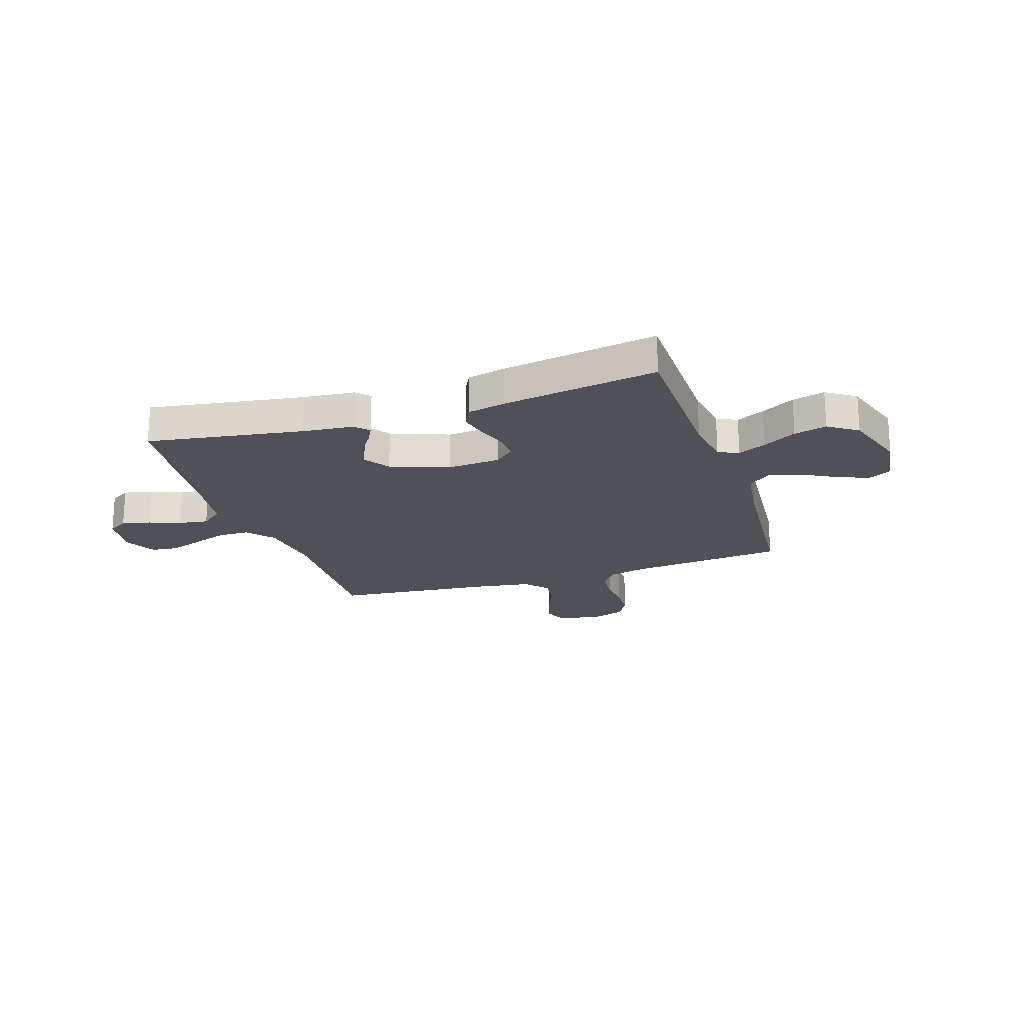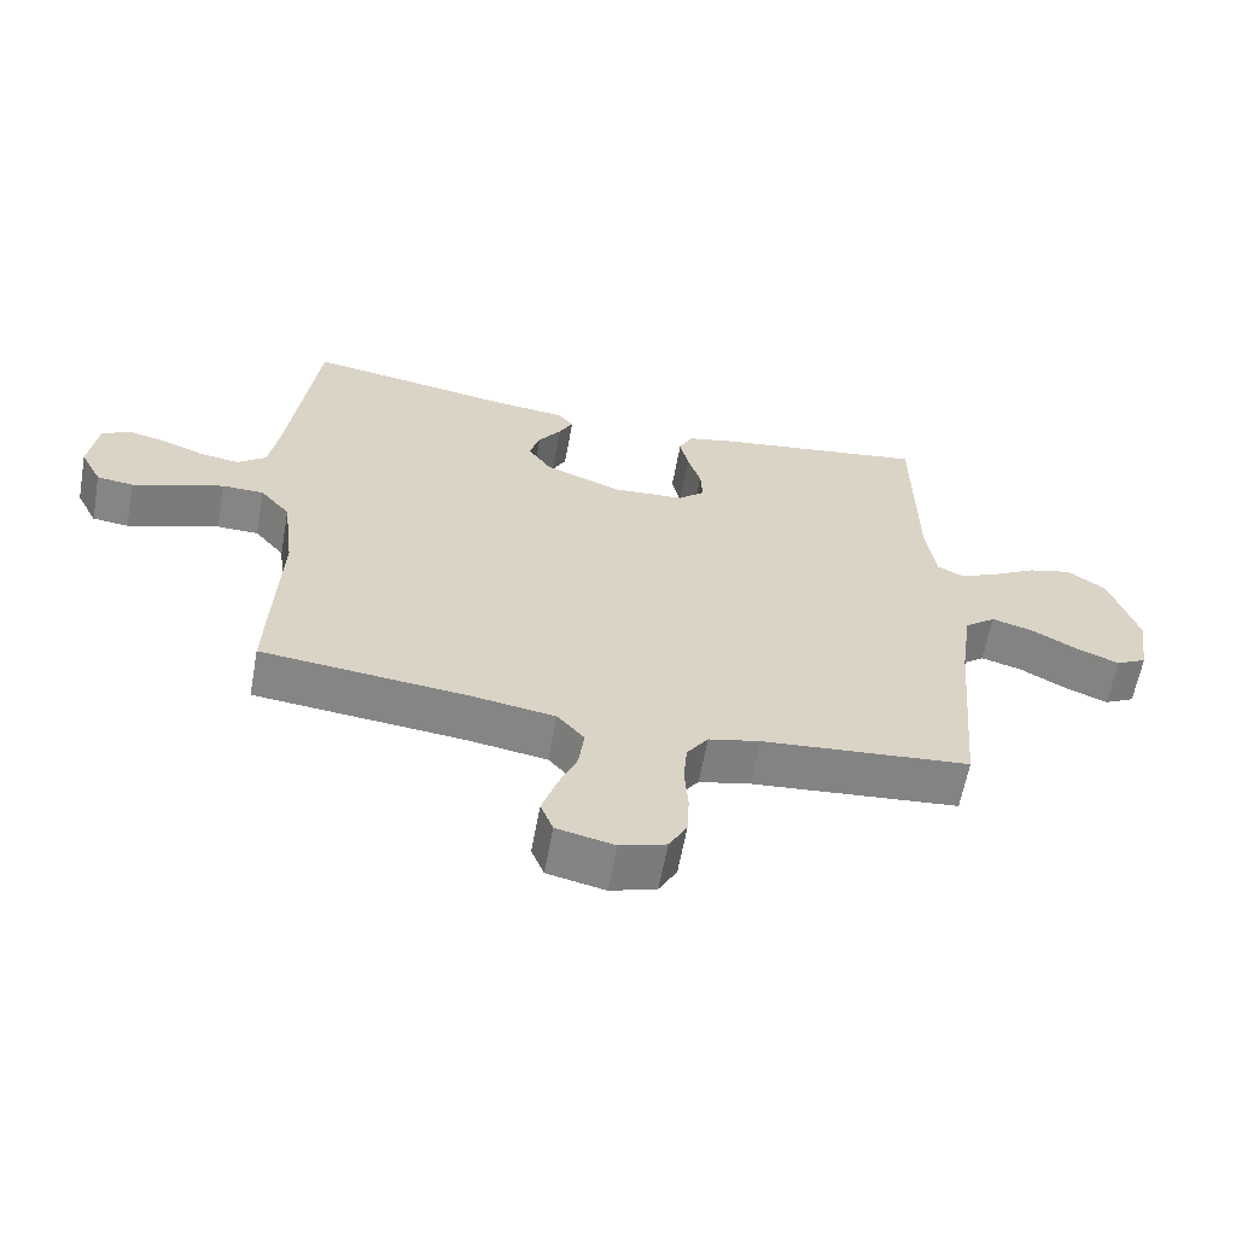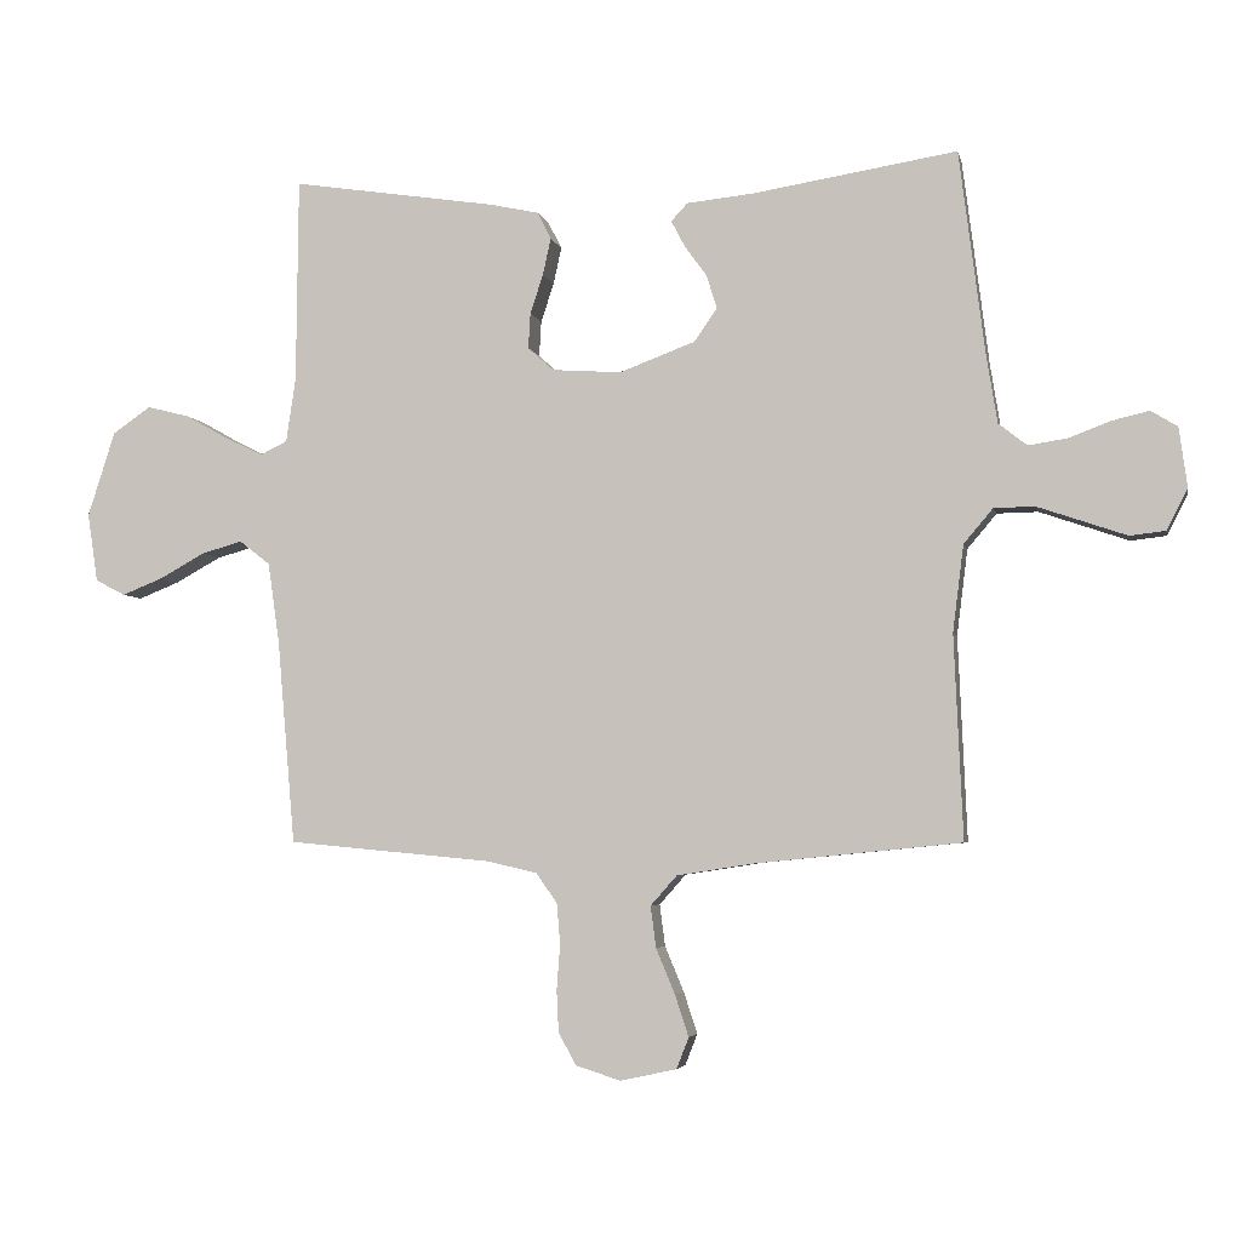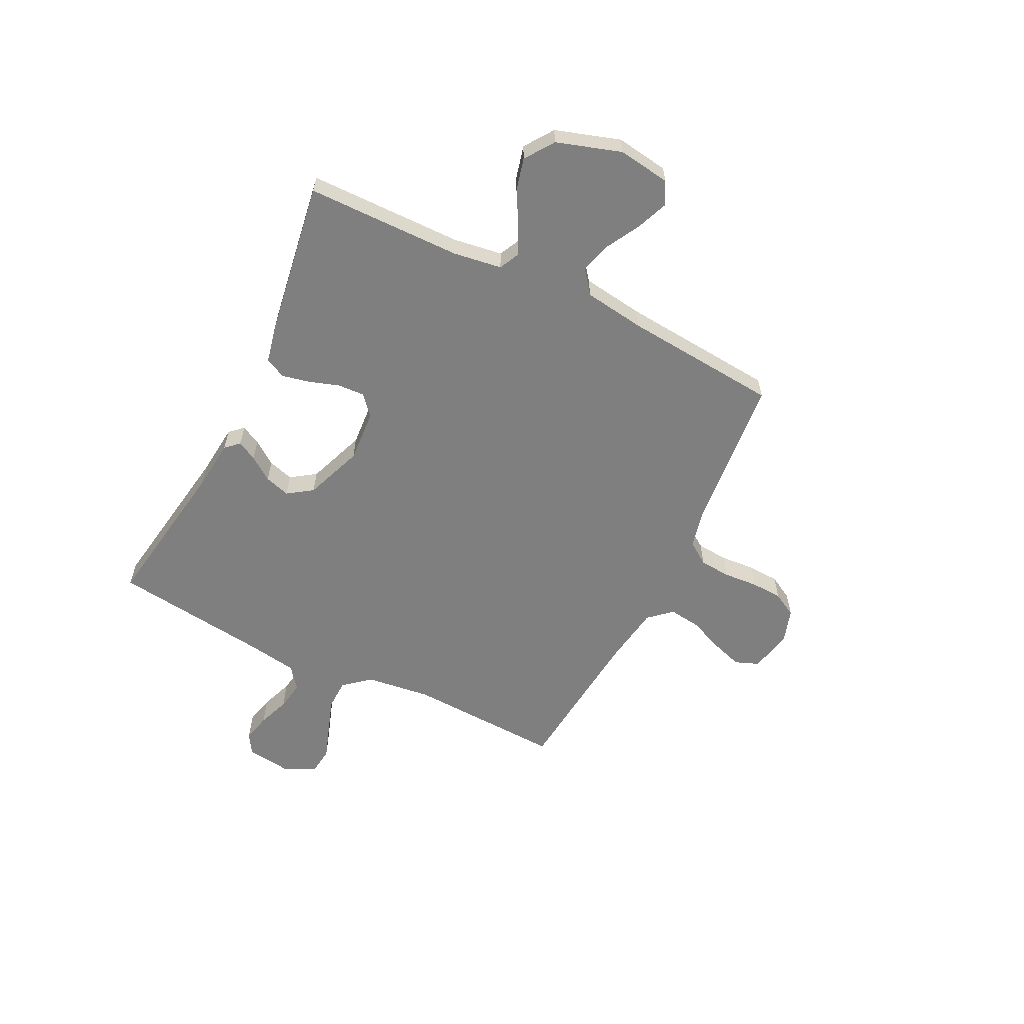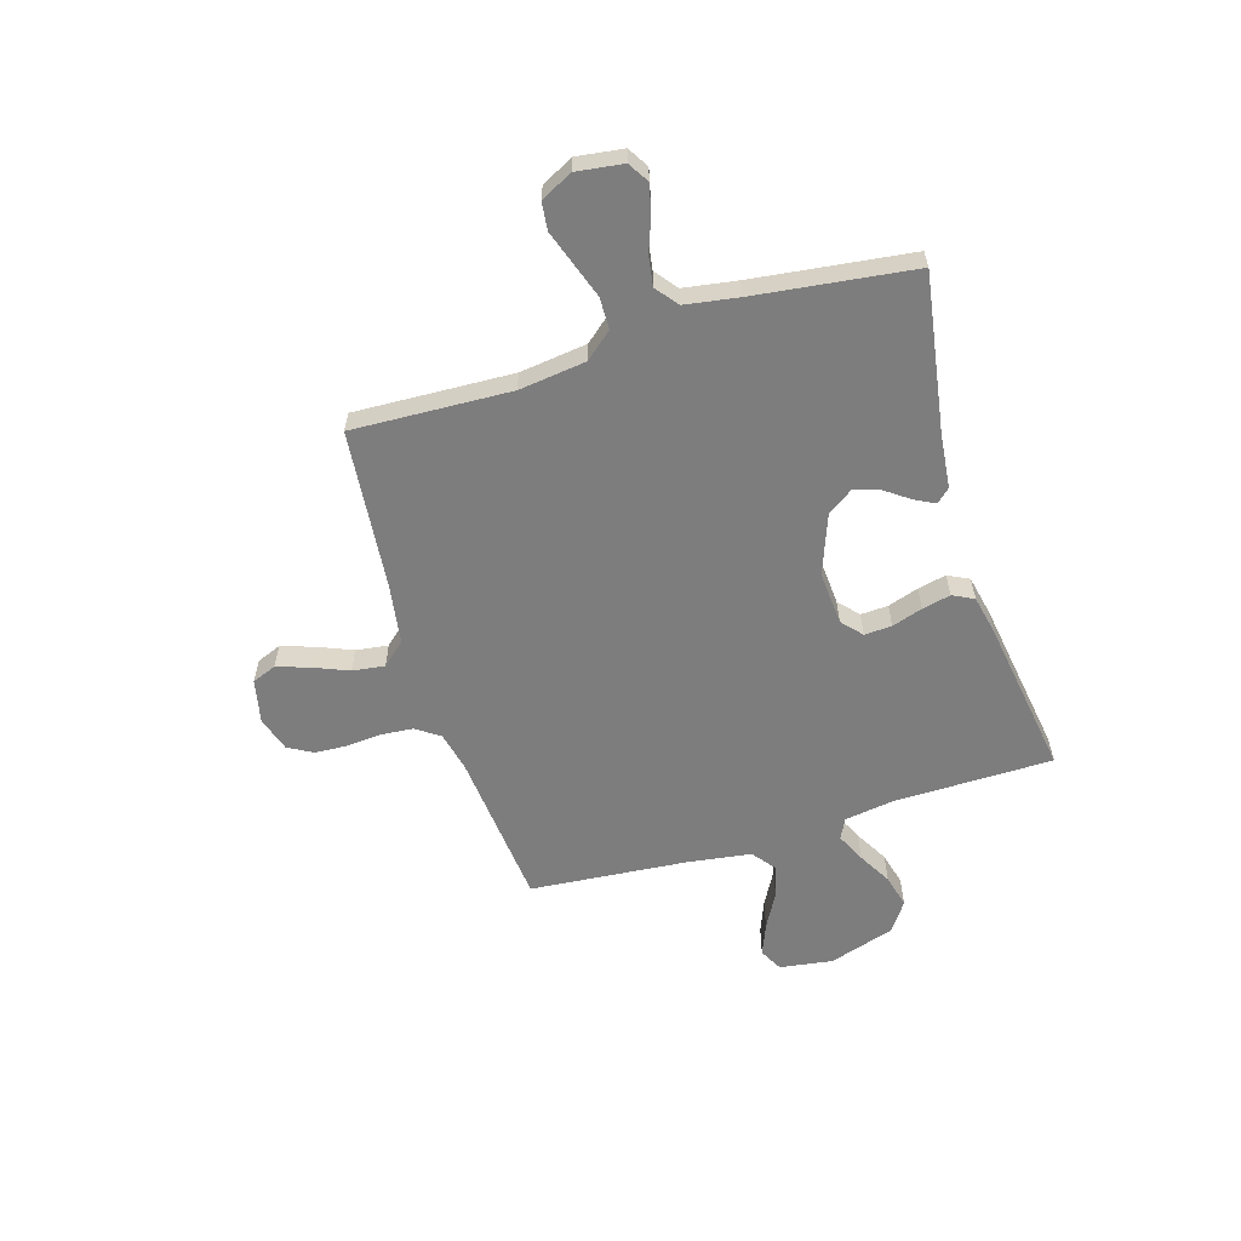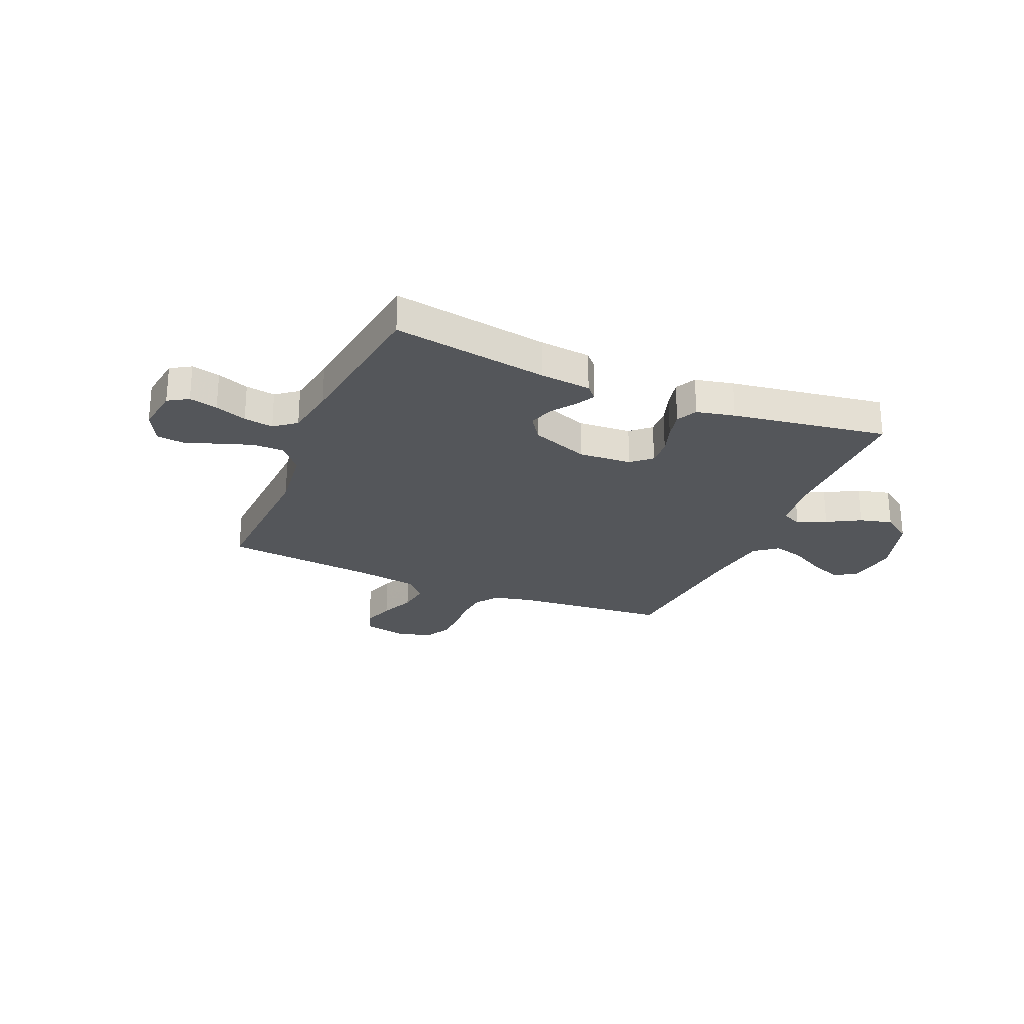
<metadata>
{"format":"obj","ext":"obj","renderer":"f3d","projection":"perspective","resolution":1024,"background":"white","views":[{"elev":-20.5,"azim":18.4,"up":"+Y"},{"elev":-61.6,"azim":-10.4,"up":"+Z"},{"elev":-4.3,"azim":-168.2,"up":"+Z"},{"elev":-59.7,"azim":63.7,"up":"+Y"},{"elev":-59.1,"azim":-73.0,"up":"+Y"},{"elev":-25.4,"azim":-23.1,"up":"+Y"}]}
</metadata>
<code>
v -0.5 0.07 -0.5
v -0.487 0.07 -0.2
v -0.503 0.07 -0.073
v -0.546 0.07 -0.022
v -0.606 0.07 -0.021
v -0.673 0.07 -0.044
v -0.737 0.07 -0.066
v -0.789 0.07 -0.06
v -0.82 0.07 0
v -0.808 0.07 0.088
v -0.769 0.07 0.112
v -0.714 0.07 0.099
v -0.653 0.07 0.076
v -0.596 0.07 0.067
v -0.554 0.07 0.1
v -0.538 0.07 0.2
v -0.5 0.07 0.5
v -0.2 0.07 0.452
v -0.101 0.07 0.442
v -0.077 0.07 0.416
v -0.097 0.07 0.378
v -0.13 0.07 0.332
v -0.145 0.07 0.283
v -0.112 0.07 0.235
v 0 0.07 0.193
v 0.102 0.07 0.2
v 0.14 0.07 0.234
v 0.137 0.07 0.286
v 0.118 0.07 0.344
v 0.106 0.07 0.398
v 0.126 0.07 0.438
v 0.2 0.07 0.454
v 0.5 0.07 0.5
v 0.503 0.07 0.2
v 0.517 0.07 0.105
v 0.556 0.07 0.086
v 0.611 0.07 0.112
v 0.675 0.07 0.148
v 0.738 0.07 0.164
v 0.794 0.07 0.125
v 0.834 0.07 0
v 0.819 0.07 -0.101
v 0.775 0.07 -0.124
v 0.715 0.07 -0.1
v 0.648 0.07 -0.063
v 0.588 0.07 -0.046
v 0.543 0.07 -0.081
v 0.526 0.07 -0.2
v 0.5 0.07 -0.5
v 0.2 0.07 -0.528
v 0.126 0.07 -0.545
v 0.095 0.07 -0.589
v 0.09 0.07 -0.649
v 0.095 0.07 -0.716
v 0.092 0.07 -0.777
v 0.066 0.07 -0.824
v 0 0.07 -0.845
v -0.083 0.07 -0.827
v -0.101 0.07 -0.781
v -0.081 0.07 -0.72
v -0.053 0.07 -0.653
v -0.045 0.07 -0.592
v -0.084 0.07 -0.548
v -0.2 0.07 -0.53
v -0.5 0 -0.5
v -0.487 0 -0.2
v -0.503 0 -0.073
v -0.546 0 -0.022
v -0.606 0 -0.021
v -0.673 0 -0.044
v -0.737 0 -0.066
v -0.789 0 -0.06
v -0.82 0 0
v -0.808 0 0.088
v -0.769 0 0.112
v -0.714 0 0.099
v -0.653 0 0.076
v -0.596 0 0.067
v -0.554 0 0.1
v -0.538 0 0.2
v -0.5 0 0.5
v -0.2 0 0.452
v -0.101 0 0.442
v -0.077 0 0.416
v -0.097 0 0.378
v -0.13 0 0.332
v -0.145 0 0.283
v -0.112 0 0.235
v 0 0 0.193
v 0.102 0 0.2
v 0.14 0 0.234
v 0.137 0 0.286
v 0.118 0 0.344
v 0.106 0 0.398
v 0.126 0 0.438
v 0.2 0 0.454
v 0.5 0 0.5
v 0.503 0 0.2
v 0.517 0 0.105
v 0.556 0 0.086
v 0.611 0 0.112
v 0.675 0 0.148
v 0.738 0 0.164
v 0.794 0 0.125
v 0.834 0 0
v 0.819 0 -0.101
v 0.775 0 -0.124
v 0.715 0 -0.1
v 0.648 0 -0.063
v 0.588 0 -0.046
v 0.543 0 -0.081
v 0.526 0 -0.2
v 0.5 0 -0.5
v 0.2 0 -0.528
v 0.126 0 -0.545
v 0.095 0 -0.589
v 0.09 0 -0.649
v 0.095 0 -0.716
v 0.092 0 -0.777
v 0.066 0 -0.824
v 0 0 -0.845
v -0.083 0 -0.827
v -0.101 0 -0.781
v -0.081 0 -0.72
v -0.053 0 -0.653
v -0.045 0 -0.592
v -0.084 0 -0.548
v -0.2 0 -0.53
f 58 59 60 61
f 56 57 58 61
f 56 61 62
f 53 54 55 56
f 52 53 56 62
f 51 52 62 63
f 48 49 50
f 47 48 50 51
f 42 43 44 45
f 42 45 46
f 41 42 46
f 40 41 46
f 37 38 39 40
f 36 37 40 46
f 35 36 46 47
f 31 32 33 34
f 28 29 30 31
f 28 31 34 35
f 19 20 21 22
f 18 19 22 23
f 16 17 18 23
f 15 16 23 24
f 10 11 12 13
f 10 13 14
f 9 10 14
f 6 7 8 9
f 5 6 9 14
f 4 5 14 15
f 64 1 2
f 64 2 3
f 63 64 3
f 27 28 35 47
f 26 27 47 51
f 25 26 51 63
f 15 24 25 63
f 3 4 15 63
f 125 124 123 122
f 125 122 121 120
f 126 125 120
f 120 119 118 117
f 126 120 117 116
f 127 126 116 115
f 114 113 112
f 115 114 112 111
f 109 108 107 106
f 110 109 106
f 110 106 105
f 110 105 104
f 104 103 102 101
f 110 104 101 100
f 111 110 100 99
f 98 97 96 95
f 95 94 93 92
f 99 98 95 92
f 86 85 84 83
f 87 86 83 82
f 87 82 81 80
f 88 87 80 79
f 77 76 75 74
f 78 77 74
f 78 74 73
f 73 72 71 70
f 78 73 70 69
f 79 78 69 68
f 66 65 128
f 67 66 128
f 67 128 127
f 111 99 92 91
f 115 111 91 90
f 127 115 90 89
f 127 89 88 79
f 127 79 68 67
f 1 65 66 2
f 2 66 67 3
f 3 67 68 4
f 4 68 69 5
f 5 69 70 6
f 6 70 71 7
f 7 71 72 8
f 8 72 73 9
f 9 73 74 10
f 10 74 75 11
f 11 75 76 12
f 12 76 77 13
f 13 77 78 14
f 14 78 79 15
f 15 79 80 16
f 16 80 81 17
f 17 81 82 18
f 18 82 83 19
f 19 83 84 20
f 20 84 85 21
f 21 85 86 22
f 22 86 87 23
f 23 87 88 24
f 24 88 89 25
f 25 89 90 26
f 26 90 91 27
f 27 91 92 28
f 28 92 93 29
f 29 93 94 30
f 30 94 95 31
f 31 95 96 32
f 32 96 97 33
f 33 97 98 34
f 34 98 99 35
f 35 99 100 36
f 36 100 101 37
f 37 101 102 38
f 38 102 103 39
f 39 103 104 40
f 40 104 105 41
f 41 105 106 42
f 42 106 107 43
f 43 107 108 44
f 44 108 109 45
f 45 109 110 46
f 46 110 111 47
f 47 111 112 48
f 48 112 113 49
f 49 113 114 50
f 50 114 115 51
f 51 115 116 52
f 52 116 117 53
f 53 117 118 54
f 54 118 119 55
f 55 119 120 56
f 56 120 121 57
f 57 121 122 58
f 58 122 123 59
f 59 123 124 60
f 60 124 125 61
f 61 125 126 62
f 62 126 127 63
f 63 127 128 64
f 64 128 65 1

</code>
